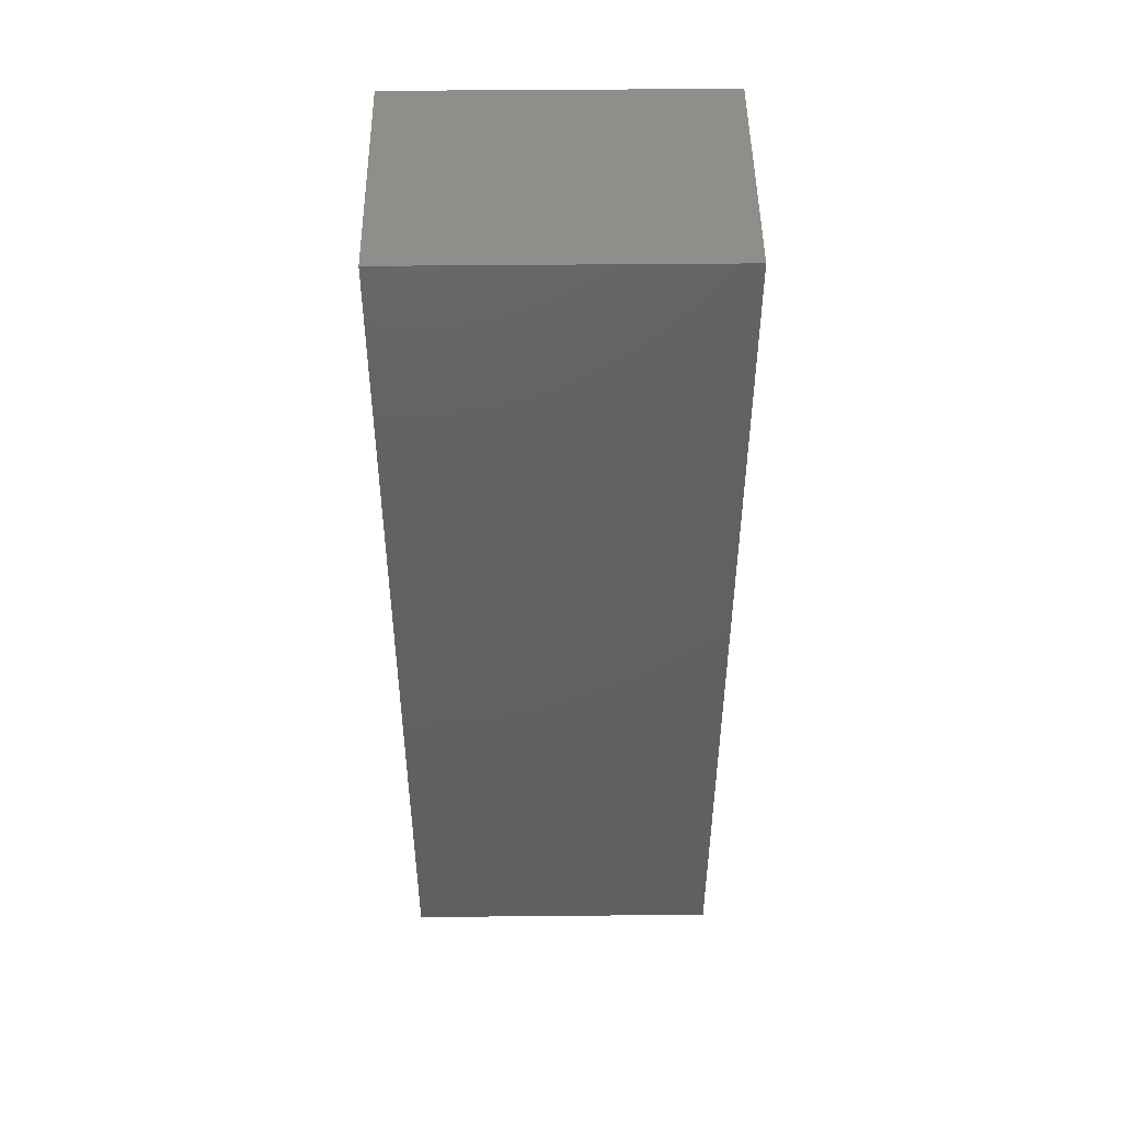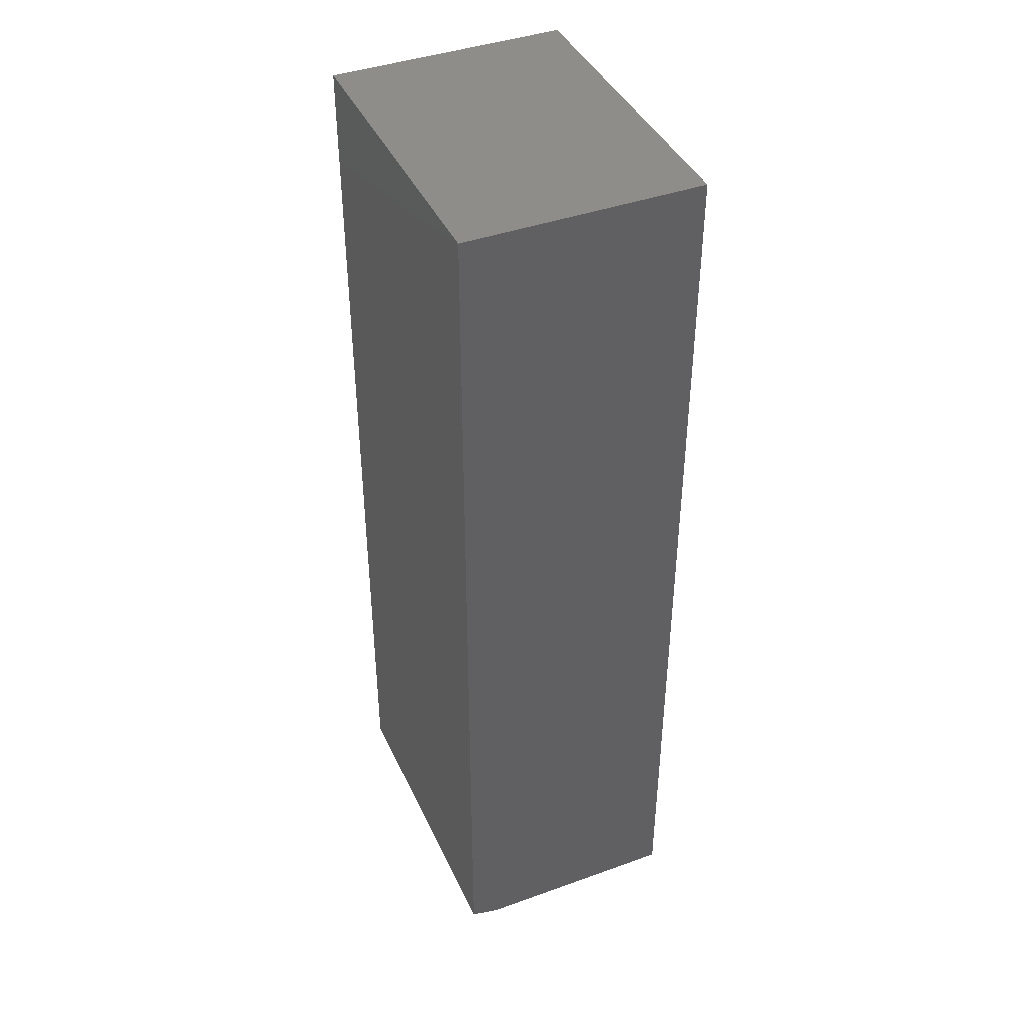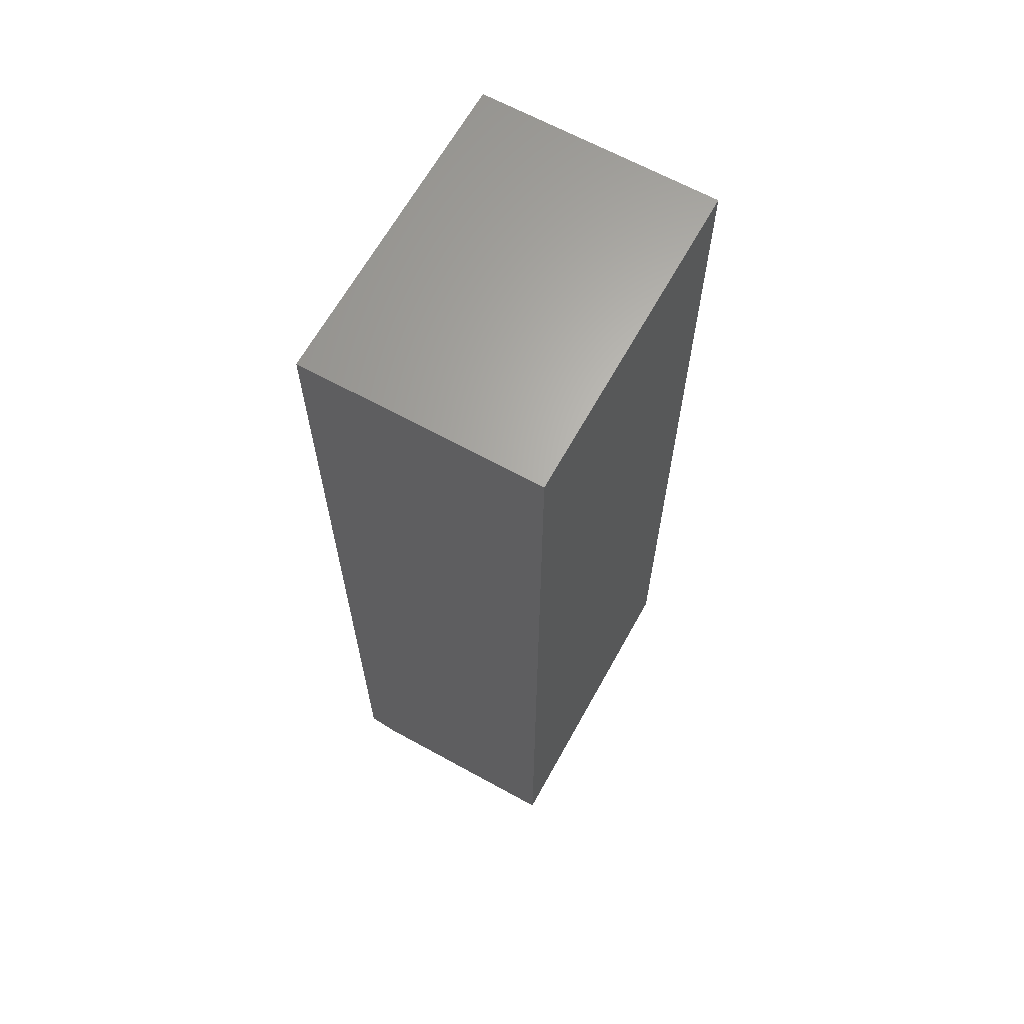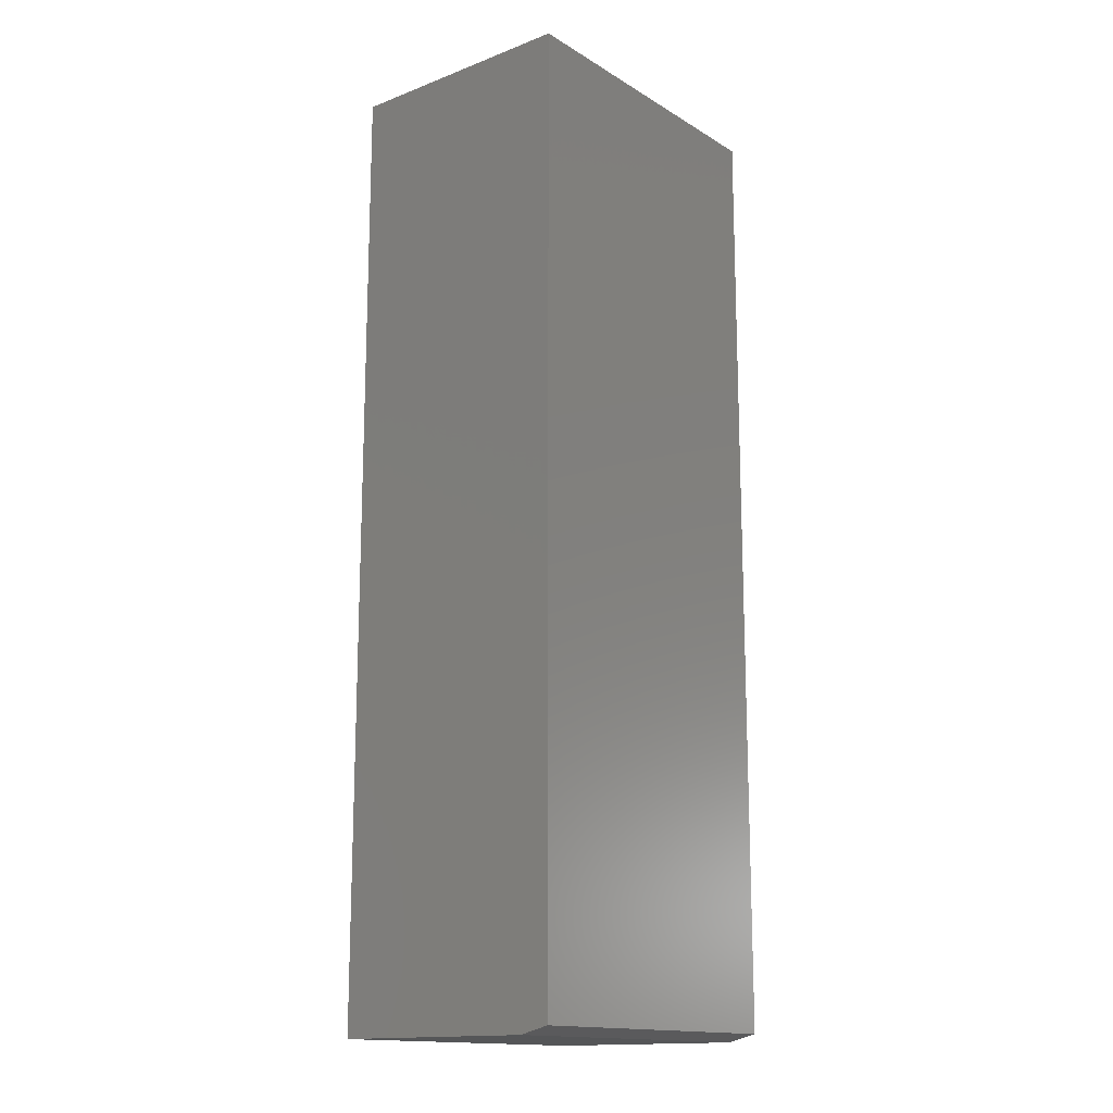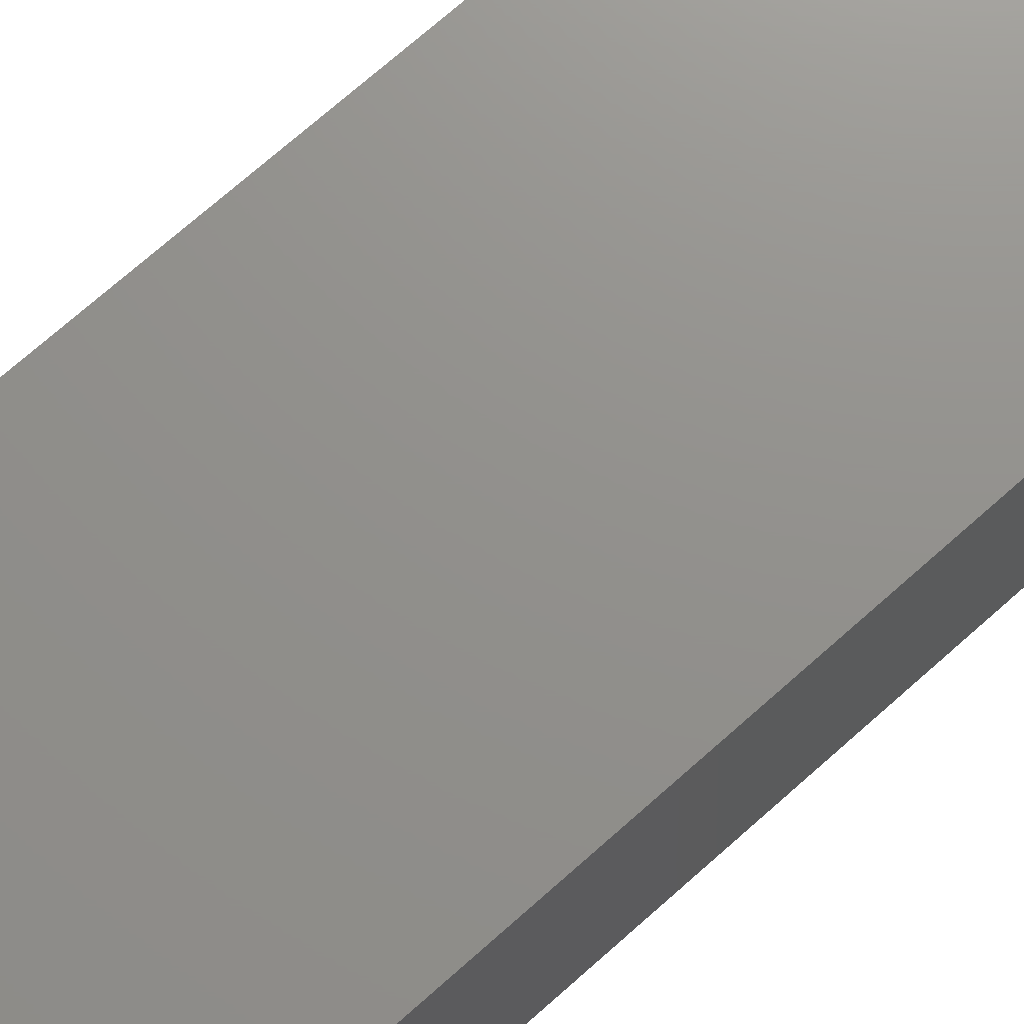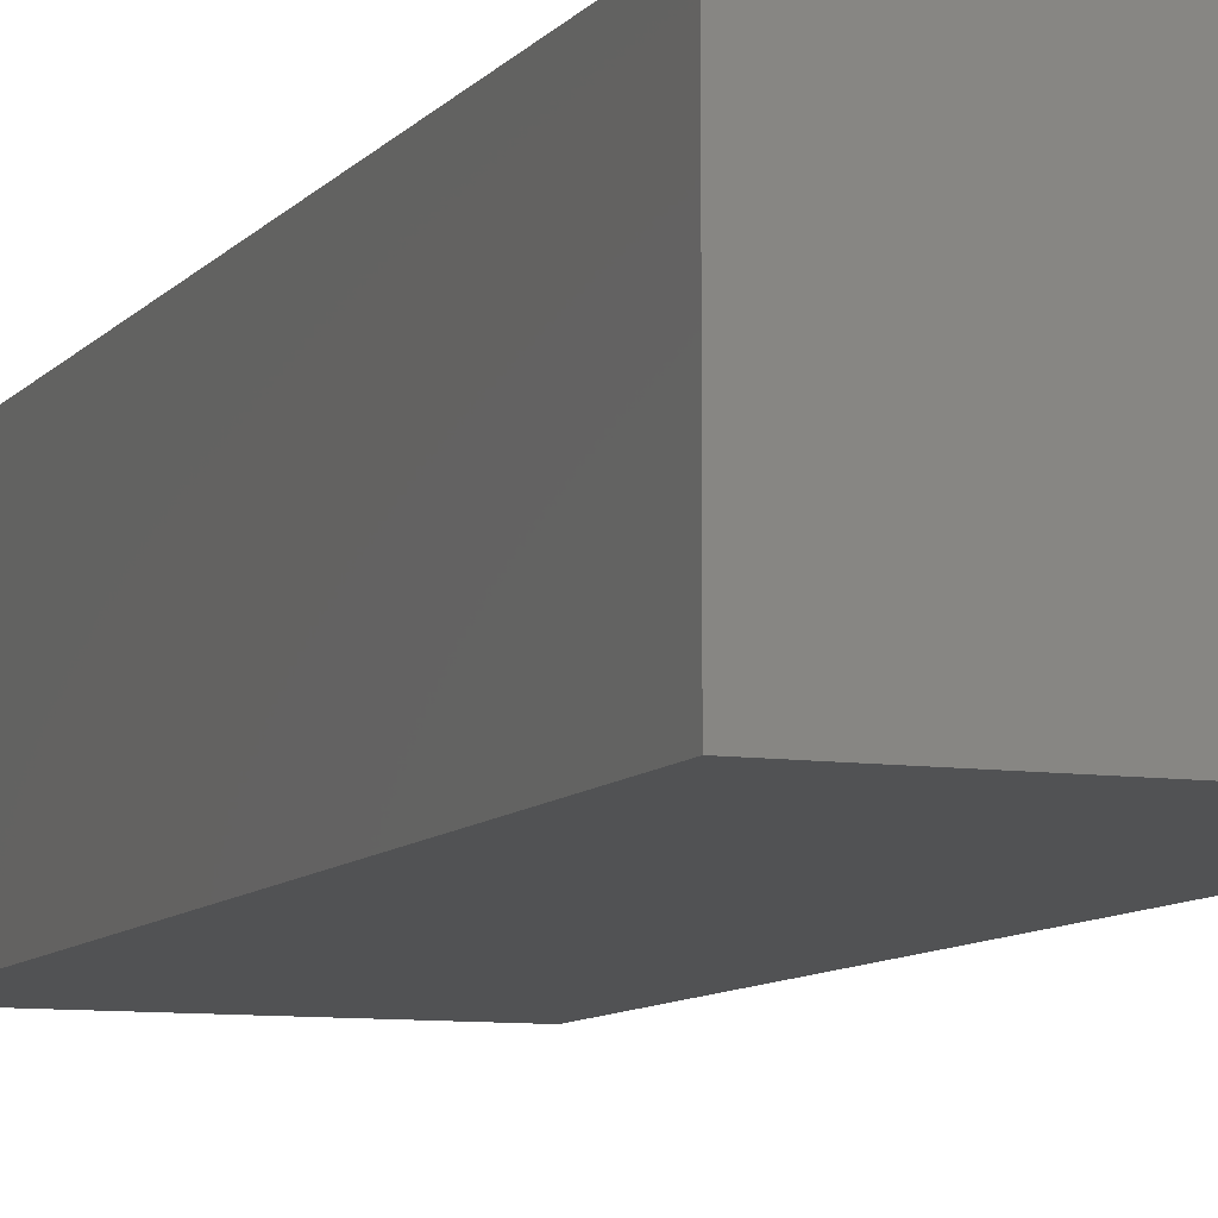
<metadata>
{"format":"stl","ext":"stl","renderer":"f3d","projection":"perspective","resolution":1024,"background":"white","views":[{"elev":47.6,"azim":179.4,"up":"+Y"},{"elev":41.6,"azim":-113.4,"up":"+Y"},{"elev":65.2,"azim":-61.0,"up":"+Y"},{"elev":-15.3,"azim":128.8,"up":"+Y"},{"elev":72.2,"azim":48.4,"up":"+Z"},{"elev":-8.8,"azim":158.4,"up":"+Z"}]}
</metadata>
<code>
# stl→obj: 14 verts, 24 faces
v 0.1103 -0.2422 -0.125
v -0.2266 -0.2422 -0.125
v -0.2266 -0.02895 -0.125
v -0.2266 0.1921 -0.125
v -0.2266 0.75 -0.125
v 0.1103 0.75 -0.125
v -0.2266 -0.02895 0.125
v -0.2266 -0.25 0.125
v -0.2266 -0.25 -0.09375
v 0.1103 0.75 0.125
v 0.1103 -0.25 0.125
v 0.1103 -0.25 -0.09375
v -0.2266 0.75 0.125
v -0.2266 0.1921 0.125
f 1 2 3
f 3 4 1
f 1 4 5
f 1 5 6
f 7 3 8
f 8 3 2
f 8 2 9
f 6 10 1
f 1 10 11
f 1 11 12
f 8 9 11
f 11 9 12
f 9 2 12
f 12 2 1
f 11 10 13
f 11 13 14
f 11 14 7
f 11 7 8
f 14 4 7
f 7 4 3
f 13 5 14
f 14 5 4
f 10 6 13
f 13 6 5

</code>
